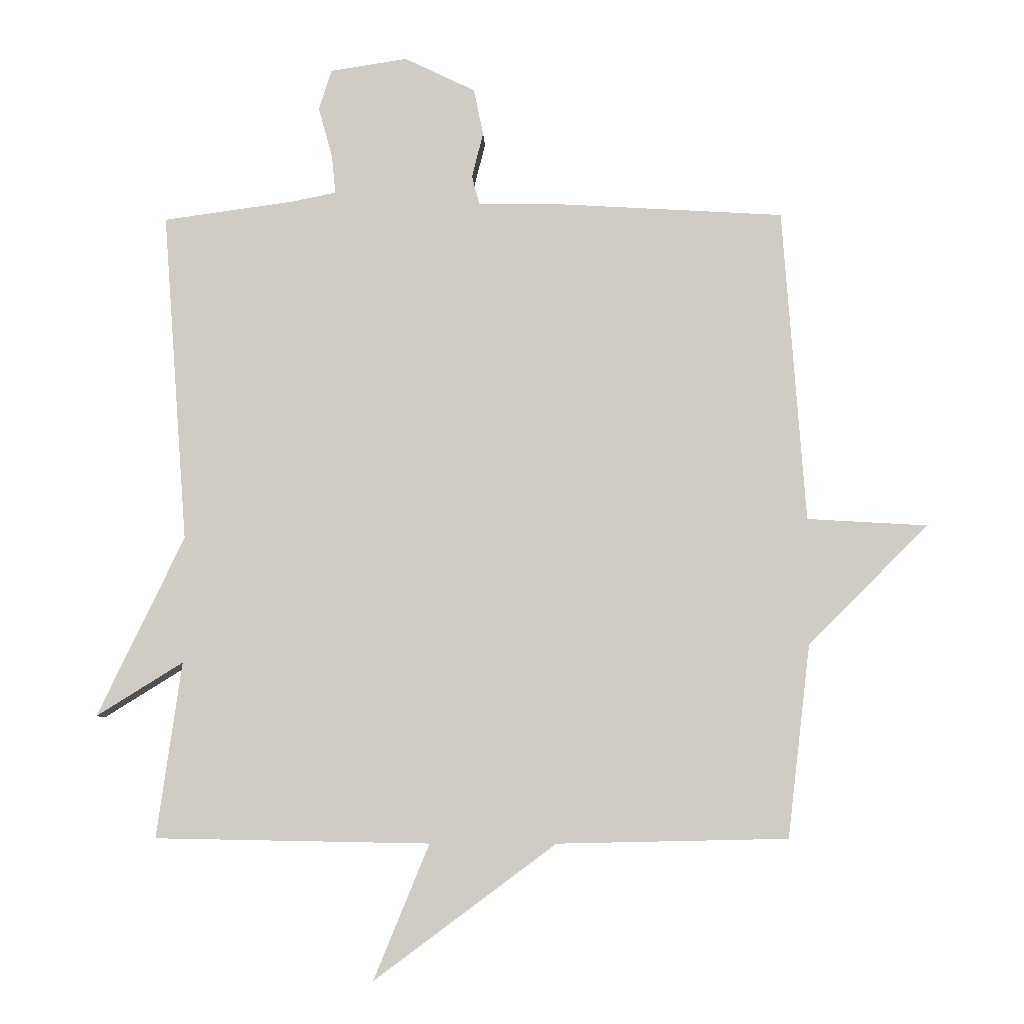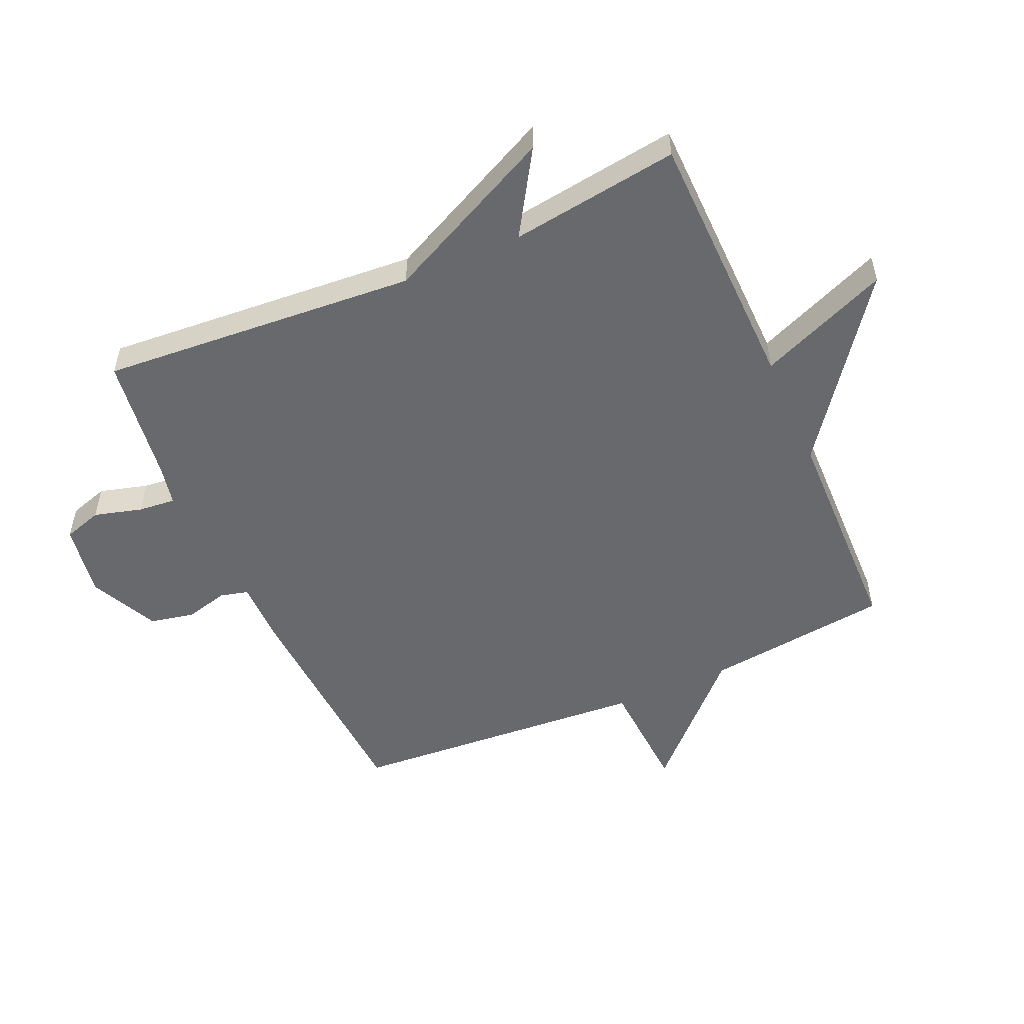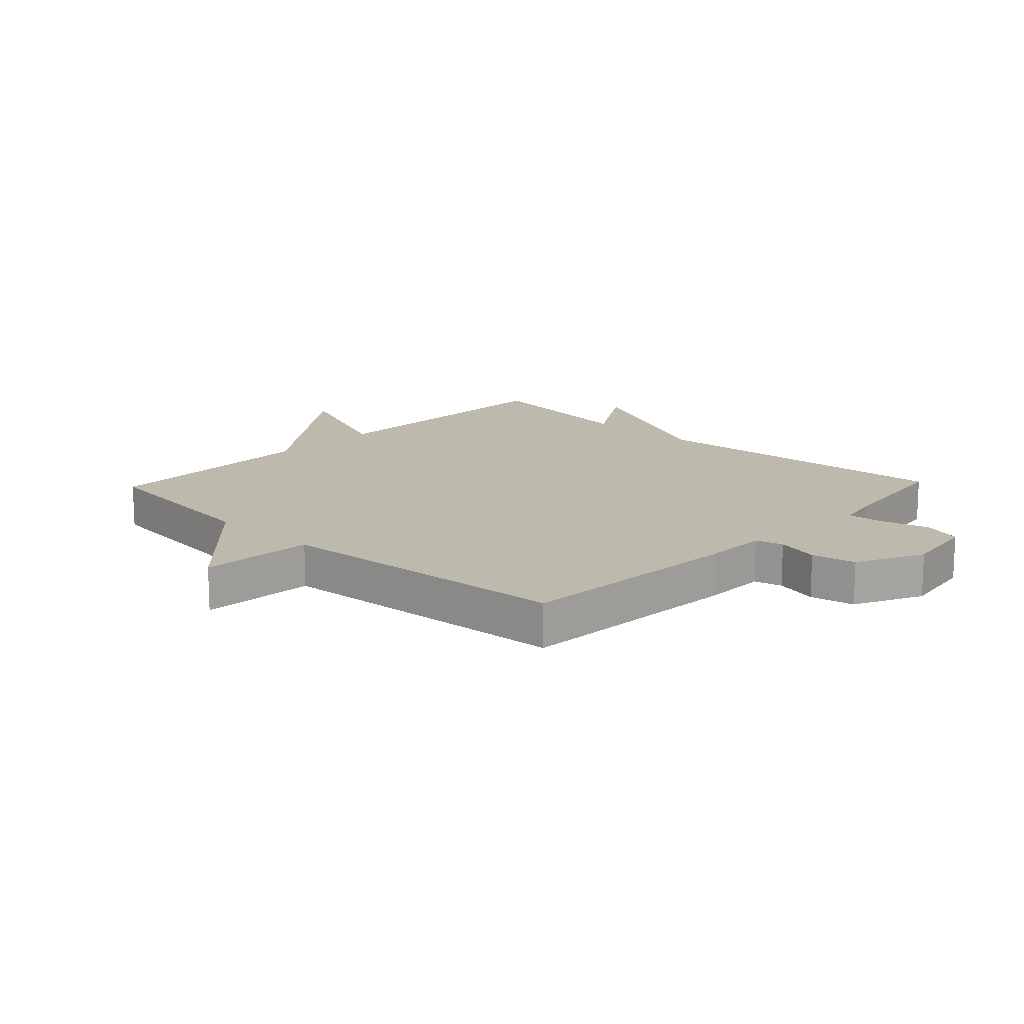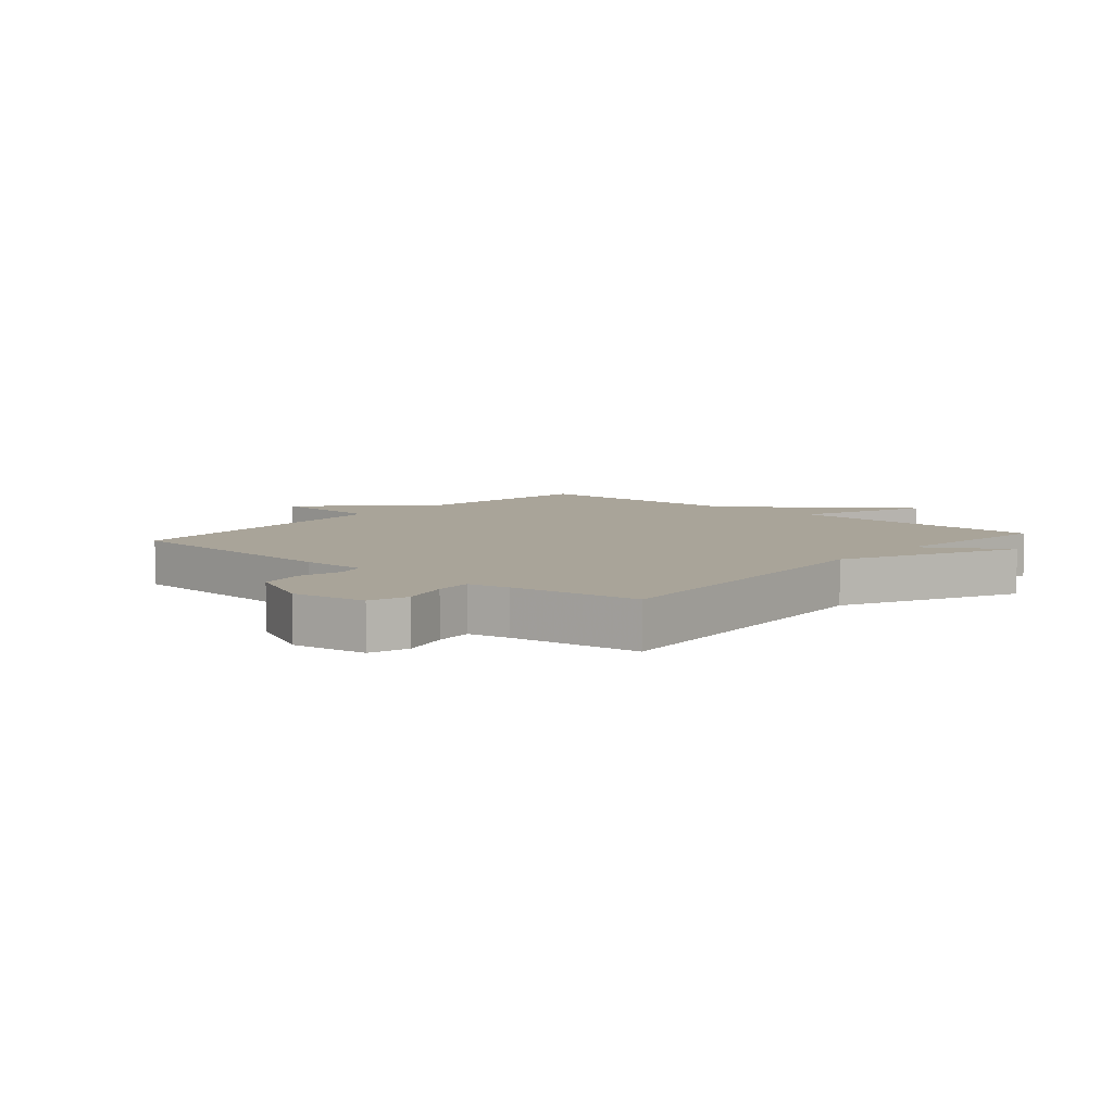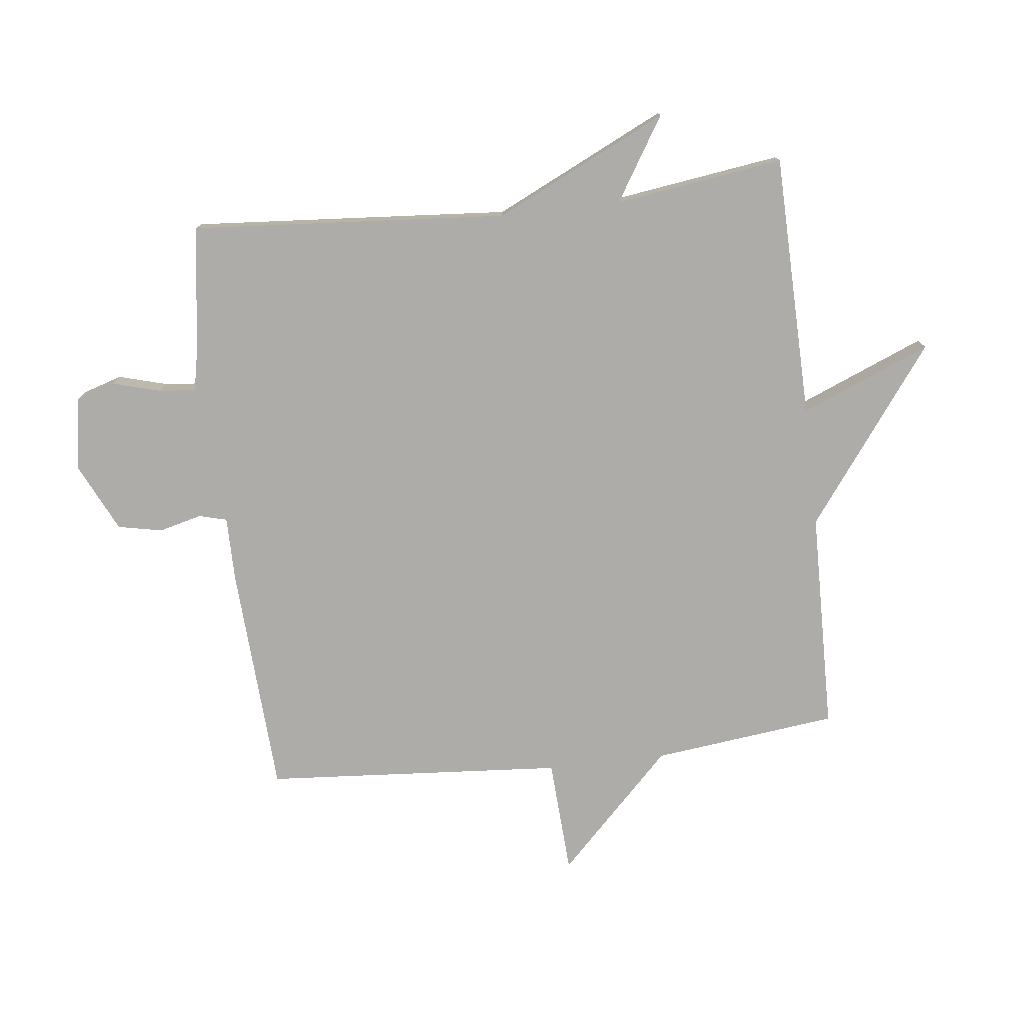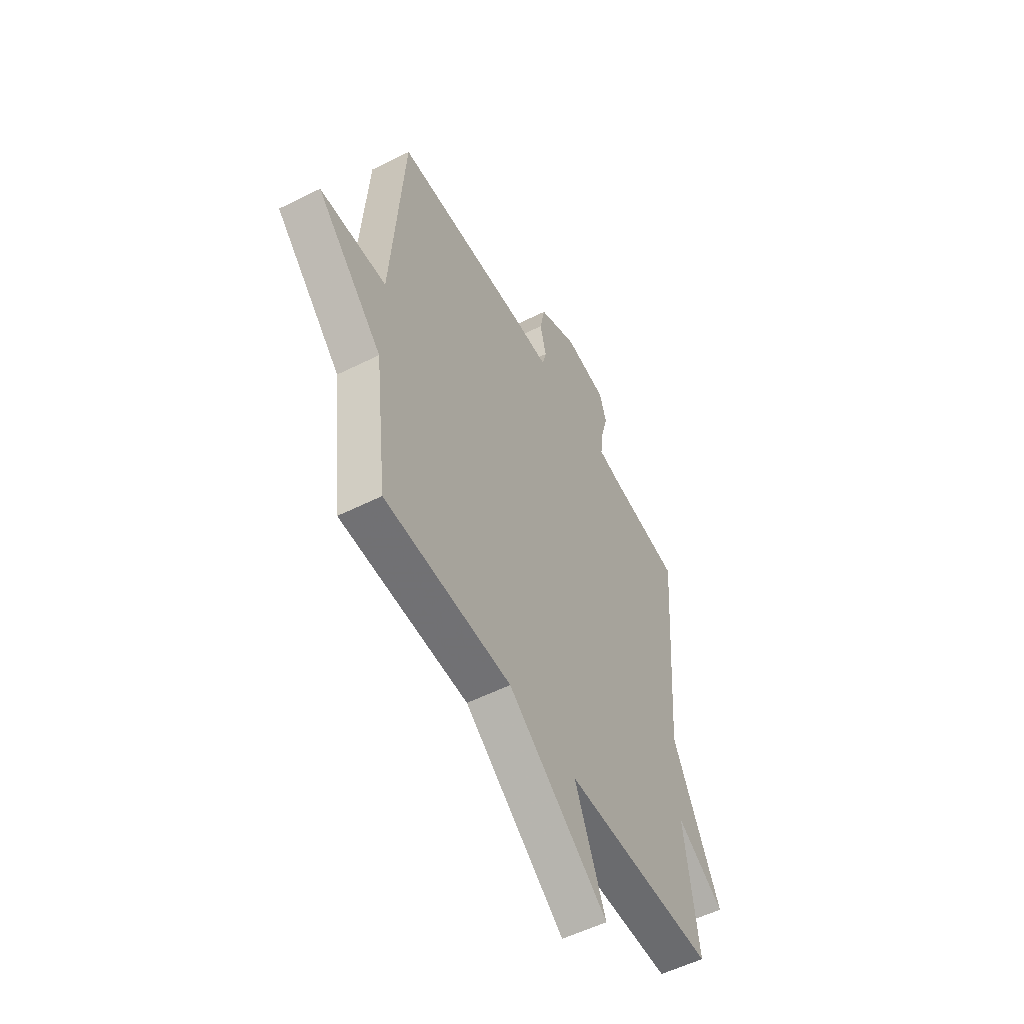
<metadata>
{"format":"obj","ext":"obj","renderer":"f3d","projection":"perspective","resolution":1024,"background":"white","views":[{"elev":-6.5,"azim":-178.1,"up":"+Z"},{"elev":-52.8,"azim":113.9,"up":"+Y"},{"elev":15.2,"azim":-46.5,"up":"+Y"},{"elev":7.2,"azim":40.9,"up":"+Y"},{"elev":-76.9,"azim":96.6,"up":"+Y"},{"elev":-54.3,"azim":-62.0,"up":"+Z"}]}
</metadata>
<code>
v -0.5 0.07 0.5
v -0.119 0.07 0.522
v -0.012 0.07 0.522
v 0 0.07 0.568
v -0.018 0.07 0.639
v -0.003 0.07 0.712
v 0.109 0.07 0.766
v 0.231 0.07 0.747
v 0.251 0.07 0.683
v 0.229 0.07 0.604
v 0.223 0.07 0.543
v 0.291 0.07 0.529
v 0.5 0.07 0.5
v 0.461 0.07 -0.022
v 0.598 0.07 -0.307
v 0.461 0.07 -0.222
v 0.5 0.07 -0.5
v 0.065 0.07 -0.508
v 0.153 0.07 -0.722
v -0.135 0.07 -0.508
v -0.5 0.07 -0.5
v -0.536 0.07 -0.195
v -0.726 0.07 -0.006
v -0.536 0.07 0.005
v -0.5 0 0.5
v -0.119 0 0.522
v -0.012 0 0.522
v 0 0 0.568
v -0.018 0 0.639
v -0.003 0 0.712
v 0.109 0 0.766
v 0.231 0 0.747
v 0.251 0 0.683
v 0.229 0 0.604
v 0.223 0 0.543
v 0.291 0 0.529
v 0.5 0 0.5
v 0.461 0 -0.022
v 0.598 0 -0.307
v 0.461 0 -0.222
v 0.5 0 -0.5
v 0.065 0 -0.508
v 0.153 0 -0.722
v -0.135 0 -0.508
v -0.5 0 -0.5
v -0.536 0 -0.195
v -0.726 0 -0.006
v -0.536 0 0.005
f 22 23 24
f 1 2 3
f 24 1 3
f 22 24 3
f 21 22 3
f 20 21 3
f 18 19 20
f 20 3 4
f 18 20 4
f 17 18 4
f 16 17 4
f 4 5 6
f 16 4 6
f 15 16 6
f 14 15 6
f 12 13 14
f 11 12 14
f 11 14 6 7
f 10 11 7 8
f 8 9 10
f 48 47 46
f 27 26 25
f 27 25 48
f 27 48 46
f 27 46 45
f 27 45 44
f 44 43 42
f 28 27 44
f 28 44 42
f 28 42 41
f 28 41 40
f 30 29 28
f 30 28 40
f 30 40 39
f 30 39 38
f 38 37 36
f 38 36 35
f 31 30 38 35
f 32 31 35 34
f 34 33 32
f 1 25 26 2
f 2 26 27 3
f 3 27 28 4
f 4 28 29 5
f 5 29 30 6
f 6 30 31 7
f 7 31 32 8
f 8 32 33 9
f 9 33 34 10
f 10 34 35 11
f 11 35 36 12
f 12 36 37 13
f 13 37 38 14
f 14 38 39 15
f 15 39 40 16
f 16 40 41 17
f 17 41 42 18
f 18 42 43 19
f 19 43 44 20
f 20 44 45 21
f 21 45 46 22
f 22 46 47 23
f 23 47 48 24
f 24 48 25 1

</code>
